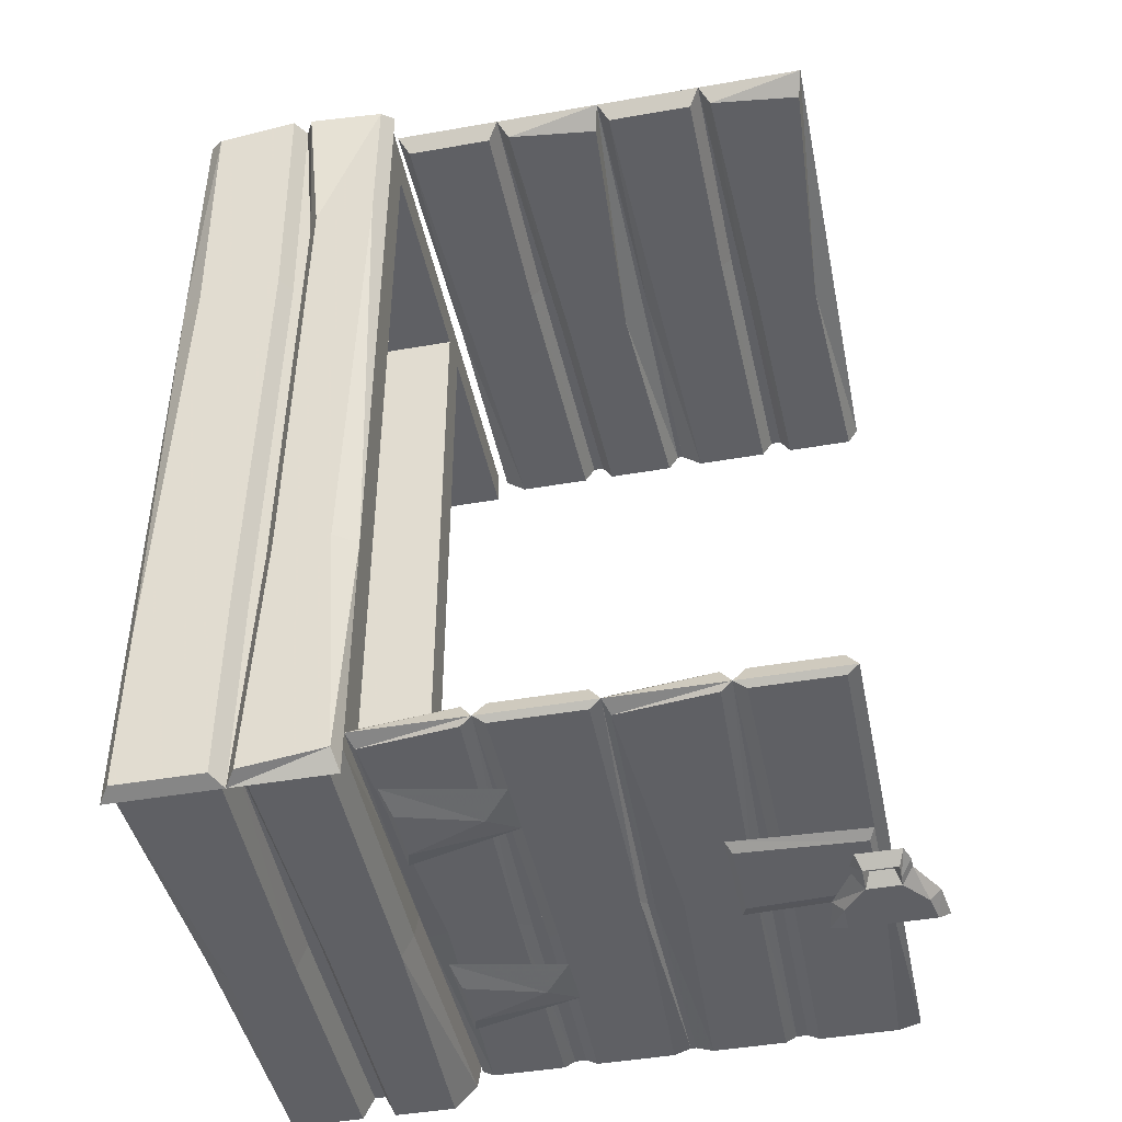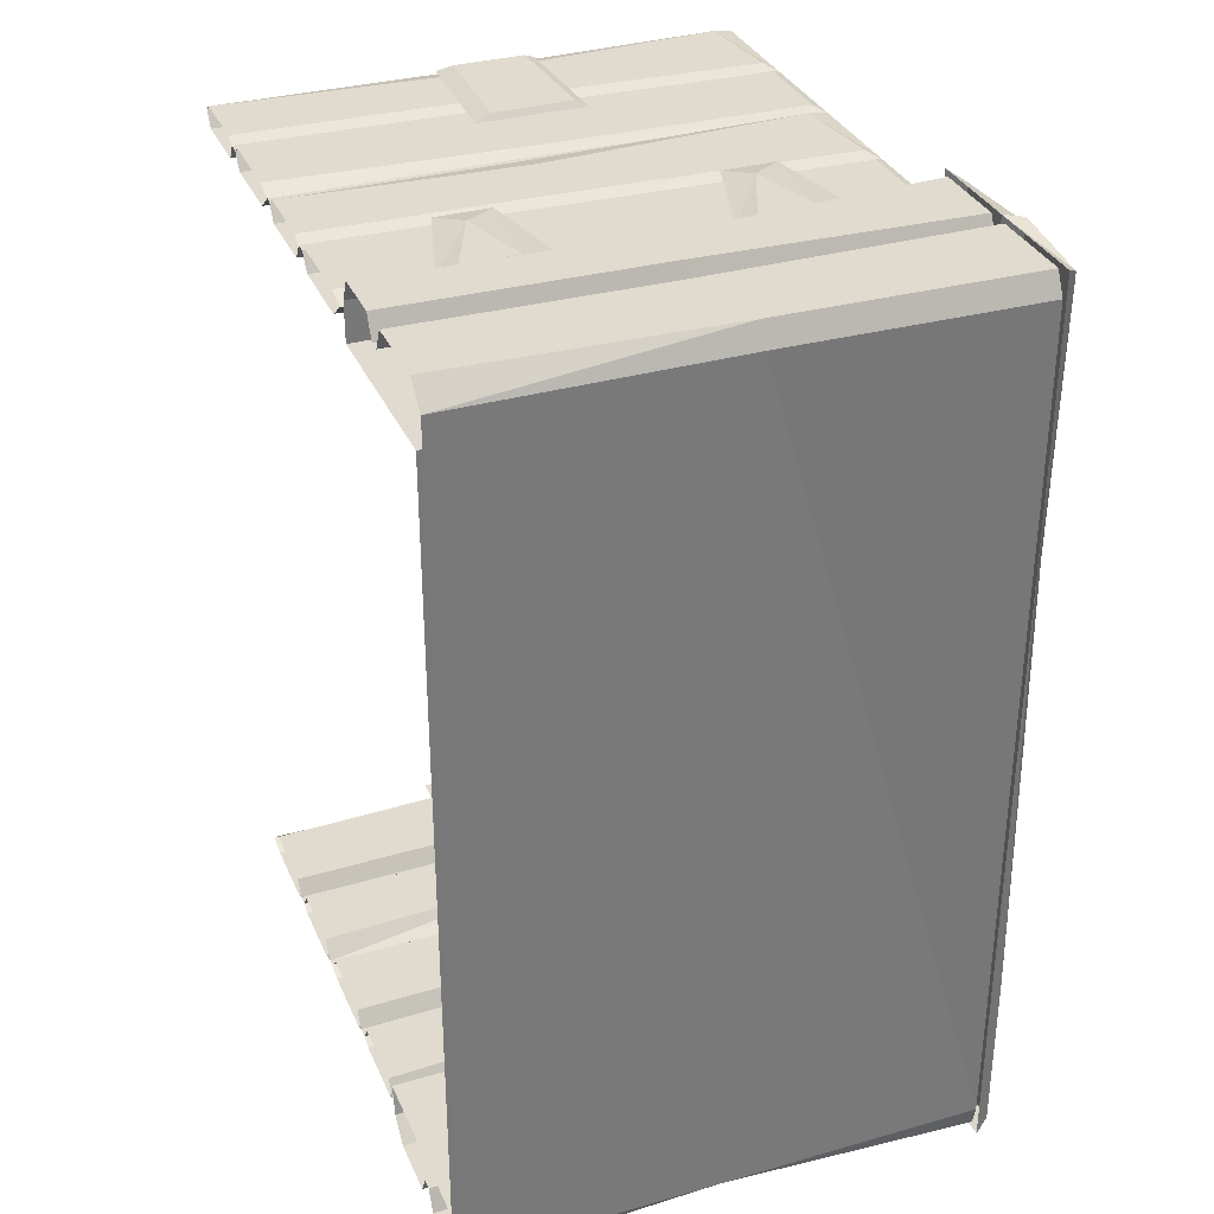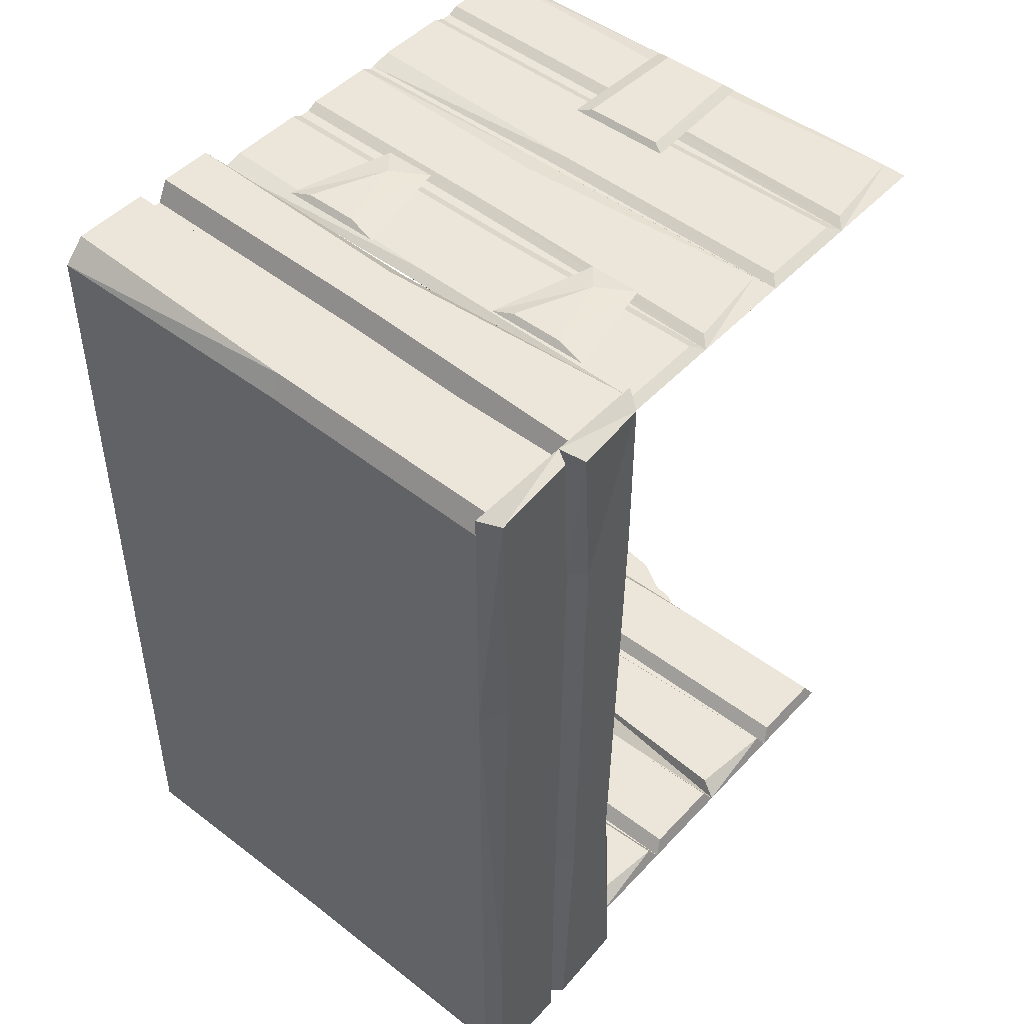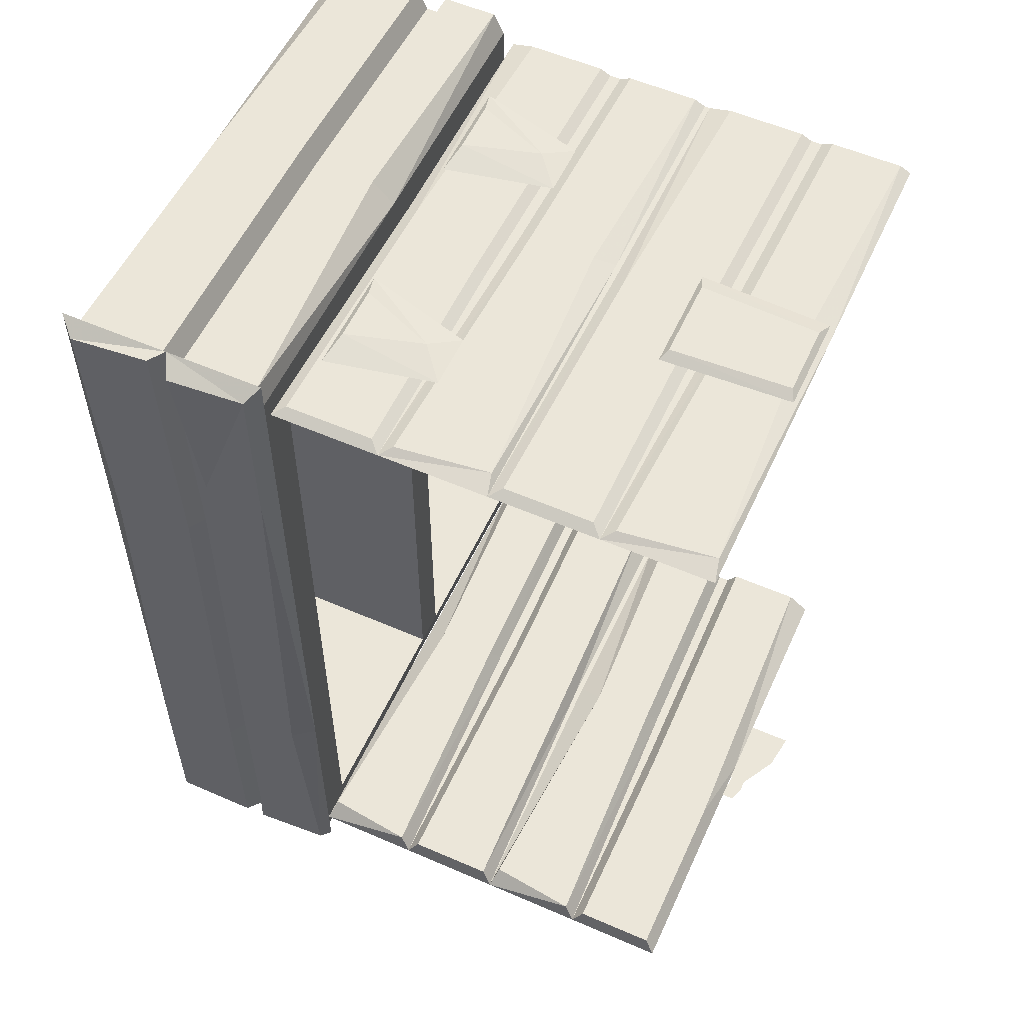
<metadata>
{"format":"obj","ext":"obj","renderer":"f3d","projection":"perspective","resolution":1024,"background":"white","views":[{"elev":-44.6,"azim":11.5,"up":"+Z"},{"elev":33.4,"azim":-111.3,"up":"+Z"},{"elev":48.2,"azim":-49.5,"up":"+Z"},{"elev":56.3,"azim":24.5,"up":"+Z"}]}
</metadata>
<code>
v -0.2031 -0.7734 0.4062
v -0.2891 -0.7734 0.4062
v -0.2969 -0.7734 -0.2734
v -0.2188 -0.7734 -0.2734
v -0.1875 -0.75 -0.2734
v -0.1875 -0.75 0.4062
v -0.1875 -0.75 0.6641
v -0.2031 -0.7734 0.6484
v -0.3125 -0.7812 0.6484
v -0.3047 -0.75 0.4062
v -0.3125 -0.75 -0.2734
v -0.3281 -0.75 -0.6562
v -0.3125 -0.7734 -0.6484
v -0.1953 -0.7734 -0.6328
v -0.1875 -0.75 -0.6562
v -0.3281 -0.75 0.6641
v -0.3203 -0.75 0.2734
v -0.3281 -0.75 -0.3594
v -0.3438 -0.7734 -0.6484
v -0.4844 -0.75 -0.6562
v -0.4688 -0.7734 -0.6484
v -0.4688 -0.7734 -0.4062
v -0.4844 -0.75 -0.4062
v -0.4844 -0.75 0.2656
v -0.4531 -0.7734 0.2656
v -0.4609 -0.7734 0.6484
v -0.4844 -0.75 0.6641
v -0.3438 -0.7734 0.6641
v -0.3359 -0.7734 0.2734
v -0.3438 -0.7734 -0.3594
v -0.1641 -0.2266 -0.6094
v -0.1719 -0.2734 -0.6016
v -0.1719 -0.1172 -0.6016
v -0.1641 -0.1484 -0.6094
v -0.05469 -0.1953 -0.6094
v -0.01562 -0.2422 -0.6016
v -0.01562 -0.1641 -0.6016
v -0.1641 -0.6016 -0.6094
v -0.1719 -0.6484 -0.6016
v -0.1719 -0.4922 -0.6016
v -0.1641 -0.5234 -0.6094
v -0.05469 -0.5703 -0.6094
v -0.01562 -0.6172 -0.6016
v -0.01562 -0.5391 -0.6016
v -0.1562 -0.2734 0.6172
v -0.1484 -0.2266 0.625
v -0.1484 -0.1484 0.625
v -0.1562 -0.1172 0.6172
v -0.03906 -0.1953 0.625
v 0 -0.1641 0.6172
v 0 -0.2422 0.6172
v -0.1562 -0.6484 0.6172
v -0.1484 -0.6016 0.625
v -0.1484 -0.5234 0.625
v -0.1562 -0.4922 0.6172
v -0.03906 -0.5703 0.625
v 0 -0.5391 0.6172
v 0 -0.6172 0.6172
v -0.2031 0 0.6562
v -0.2812 0 0.6562
v -0.2891 -0.3672 0.6562
v -0.2188 -0.3672 0.6562
v -0.1875 -0.3672 0.625
v -0.1875 0 0.625
v -0.1875 -0.3672 0.5703
v -0.1875 -0.3125 0.5703
v -0.1875 0 0.5703
v -0.4453 -0.3125 0.5703
v -0.4453 0 0.5703
v -0.4453 -0.3125 -0.5703
v -0.4453 0 -0.5703
v -0.1875 -0.3125 -0.5703
v -0.1875 0 -0.5703
v -0.1953 -0.3672 -0.6172
v -0.1953 0 -0.6172
v -0.2109 -0.3672 -0.6484
v -0.2266 0 -0.6484
v -0.3125 0 -0.6484
v -0.3047 -0.375 -0.6484
v -0.3203 -0.375 -0.6172
v -0.3281 0 -0.6172
v -0.3359 -0.375 -0.6172
v -0.3438 0 -0.6172
v -0.3516 -0.3672 -0.6484
v -0.3594 0 -0.6484
v -0.4609 0 -0.6484
v -0.4453 -0.3672 -0.6484
v -0.4766 -0.3672 -0.6172
v -0.4766 0 -0.6172
v -0.4688 0 0.625
v -0.4688 -0.3906 0.625
v -0.4531 -0.3906 0.6562
v -0.4375 0 0.6562
v -0.3281 0 0.6562
v -0.3359 -0.3438 0.6562
v -0.3203 -0.3438 0.625
v -0.3125 0 0.625
v -0.3047 -0.3672 0.625
v -0.2969 0 0.625
v -0.3047 -0.75 0.6562
v -0.1953 -0.75 0.6562
v -0.1875 -0.75 0.625
v -0.1875 -0.6953 0.5703
v -0.4453 -0.6953 0.5703
v -0.4453 -0.3672 0.5703
v -0.1875 -0.3672 -0.5703
v -0.1875 -0.75 -0.6172
v -0.2031 -0.75 -0.6484
v -0.3047 -0.75 -0.6484
v -0.3203 -0.75 -0.6172
v -0.3359 -0.75 -0.6484
v -0.4688 -0.75 -0.6484
v -0.4766 -0.75 -0.6172
v -0.4766 -0.75 0.625
v -0.4609 -0.75 0.6562
v -0.3359 -0.75 0.6562
v -0.3203 -0.75 0.625
v -0.1875 -0.6953 -0.5703
v -0.4453 -0.6953 -0.5703
v -0.4453 -0.3672 -0.5703
v 0.25 -0.3047 0.6172
v 0.2578 -0.3281 0.625
v 0.4297 -0.3359 0.625
v 0.4375 -0.3125 0.6172
v 0.4297 -0.4375 0.625
v 0.4375 -0.4531 0.6172
v 0.2578 -0.4453 0.625
v 0.25 -0.4609 0.6172
v 0.2344 -0.4453 -0.6094
v 0.2266 -0.4609 -0.6016
v 0.2266 -0.3047 -0.6016
v 0.2344 -0.3281 -0.6094
v 0.4062 -0.4375 -0.6094
v 0.4141 -0.4531 -0.6016
v 0.4062 -0.3359 -0.6094
v 0.4141 -0.3125 -0.6016
v 0.4297 0 0.6172
v 0.3281 0 0.6172
v 0.3203 -0.3359 0.6172
v 0.4141 -0.3359 0.6172
v 0.4453 -0.3281 0.6094
v 0.4453 0 0.6094
v 0.4141 -0.3359 0.5859
v 0.4297 0 0.5859
v 0.3281 0 0.5859
v 0.3203 -0.3359 0.5859
v 0.3047 -0.3281 0.6094
v 0.3125 0 0.6094
v 0.3047 -0.7344 0.6172
v 0.4375 -0.7188 0.6172
v 0.4453 -0.75 0.6094
v 0.4375 -0.7188 0.5859
v 0.3047 -0.7344 0.5859
v 0.2891 -0.75 0.6094
v 0.1562 -0.3594 0.6172
v 0.2734 -0.4219 0.6172
v 0.2812 0 0.6172
v 0.1719 0 0.6172
v 0.1406 0 0.6094
v 0.1406 -0.3516 0.6094
v 0.1328 -0.75 0.6094
v 0.1484 -0.7344 0.6172
v 0.2734 -0.7344 0.6172
v 0.2891 -0.4141 0.6094
v 0.2969 0 0.6094
v 0.2734 -0.4219 0.5859
v 0.2812 0 0.5859
v 0.1719 0 0.5859
v 0.1562 -0.4688 0.5859
v 0.1328 -0.3281 0.6094
v 0.1328 0 0.6094
v 0.1016 -0.3359 0.5859
v 0.1172 0 0.6172
v 0.1016 -0.3359 0.6172
v 0.125 -0.7188 0.6172
v -0.02344 -0.75 0.6094
v -0.007812 -0.7344 0.5859
v 0.125 -0.7188 0.5859
v 0.007812 -0.3359 0.5859
v 0.01562 0 0.5859
v 0.1172 0 0.5859
v 0.2734 -0.7344 0.5859
v 0.1484 -0.7344 0.5859
v 0.01562 0 0.6172
v 0.007812 -0.3359 0.6172
v -0.007812 -0.7344 0.6172
v -0.007812 -0.3281 0.6094
v -0.02344 -0.4141 0.6094
v -0.03906 -0.7344 0.6172
v -0.1797 -0.75 0.6094
v -0.1641 -0.7344 0.5859
v -0.03906 -0.7344 0.5859
v -0.03906 -0.4219 0.5859
v 0 0 0.6094
v -0.01562 0 0.6094
v -0.1562 -0.3594 0.6172
v -0.03906 -0.4219 0.6172
v -0.03125 0 0.6172
v -0.1406 0 0.6172
v -0.1719 0 0.6094
v -0.1719 -0.3516 0.6094
v -0.1641 -0.7344 0.6172
v -0.03125 0 0.5859
v -0.1406 0 0.5859
v -0.1562 -0.4688 0.5859
v -0.1719 0 -0.6016
v -0.07031 0 -0.6016
v -0.0625 -0.3438 -0.6016
v -0.1562 -0.3438 -0.6016
v -0.1875 -0.3281 -0.5938
v -0.1875 0 -0.5938
v -0.1562 -0.3438 -0.5703
v -0.1719 0 -0.5703
v -0.07031 0 -0.5703
v -0.0625 -0.3438 -0.5703
v -0.04688 -0.3281 -0.5938
v -0.05469 0 -0.5938
v -0.04688 -0.7422 -0.6016
v -0.1797 -0.7266 -0.6016
v -0.1875 -0.75 -0.5938
v -0.1797 -0.7266 -0.5703
v -0.04688 -0.7422 -0.5703
v -0.03125 -0.75 -0.5938
v 0.1016 -0.3594 -0.6016
v -0.01562 -0.3125 -0.6016
v -0.02344 0 -0.6016
v 0.08594 0 -0.6016
v 0.1094 0 -0.5938
v 0.1094 -0.3438 -0.5938
v 0.125 -0.75 -0.5938
v 0.1094 -0.7422 -0.6016
v -0.01562 -0.7422 -0.6016
v -0.03125 -0.2969 -0.5938
v -0.03906 0 -0.5938
v -0.01562 -0.3125 -0.5703
v -0.02344 0 -0.5703
v 0.08594 0 -0.5703
v 0.1016 -0.4766 -0.5703
v 0.1172 -0.3281 -0.5938
v 0.1172 0 -0.5938
v 0.1562 -0.3438 -0.5703
v 0.1406 0 -0.6016
v 0.1562 -0.3438 -0.6016
v 0.1328 -0.7266 -0.6016
v 0.2812 -0.75 -0.5938
v 0.2656 -0.7422 -0.5703
v 0.1328 -0.7266 -0.5703
v 0.25 -0.3438 -0.5703
v 0.2422 0 -0.5703
v 0.1406 0 -0.5703
v -0.01562 -0.7422 -0.5703
v 0.1094 -0.7422 -0.5703
v 0.2422 0 -0.6016
v 0.25 -0.3438 -0.6016
v 0.2656 -0.7422 -0.6016
v 0.2656 -0.3281 -0.5938
v 0.2812 -0.4141 -0.5938
v 0.2969 -0.7422 -0.6016
v 0.4297 -0.75 -0.5938
v 0.4141 -0.7422 -0.5703
v 0.2969 -0.7422 -0.5703
v 0.2969 -0.4297 -0.5703
v 0.2578 0 -0.5938
v 0.2734 0 -0.5938
v 0.4141 -0.375 -0.6016
v 0.2969 -0.4297 -0.6016
v 0.2891 0 -0.6016
v 0.3984 0 -0.6016
v 0.4297 0 -0.5938
v 0.4297 -0.3594 -0.5938
v 0.4141 -0.7422 -0.6016
v 0.2891 0 -0.5703
v 0.3984 0 -0.5703
v 0.4141 -0.4766 -0.5703
v 0.3906 -0.3594 -0.625
v 0.4375 -0.3594 -0.625
v 0.3984 -0.375 -0.6094
v 0.3984 -0.3906 -0.6094
v 0.3906 -0.375 -0.625
v 0.375 -0.375 -0.6094
v 0.3438 -0.3203 -0.6094
v 0.3594 -0.3203 -0.625
v 0.4688 -0.3203 -0.625
v 0.4531 -0.375 -0.6094
v 0.4531 -0.3906 -0.6094
v 0.4375 -0.375 -0.625
v 0.4297 -0.375 -0.6094
v 0.375 -0.3906 -0.6094
v 0.3828 -0.4141 -0.6094
v 0.4297 -0.3906 -0.6094
v 0.3906 -0.3984 -0.625
v 0.3359 -0.2656 -0.6094
v 0.3594 -0.2812 -0.625
v 0.4844 -0.3203 -0.6094
v 0.4922 -0.2656 -0.6094
v 0.4766 -0.2812 -0.625
v 0.4453 -0.4141 -0.6094
v 0.4375 -0.3984 -0.625
f 1 2 3
f 1 3 4
f 1 8 2
f 2 8 9
f 3 13 4
f 4 13 14
f 19 30 21
f 21 30 22
f 22 30 29
f 22 29 25
f 25 29 28
f 25 28 26
f 59 60 61
f 59 61 62
f 77 76 78
f 78 76 79
f 85 84 86
f 86 84 87
f 93 92 94
f 94 92 95
f 62 61 100
f 62 100 101
f 76 108 79
f 79 108 109
f 84 111 87
f 87 111 112
f 92 115 95
f 95 115 116
f 137 138 139
f 137 139 140
f 144 143 145
f 145 143 146
f 140 139 149
f 140 149 150
f 143 152 146
f 146 152 153
f 155 156 157
f 155 157 158
f 155 162 156
f 156 162 163
f 167 166 168
f 168 166 169
f 172 178 179
f 172 179 180
f 172 180 181
f 166 182 169
f 169 182 183
f 173 184 185
f 173 185 174
f 174 185 186
f 174 186 175
f 177 179 178
f 196 197 198
f 196 198 199
f 196 202 197
f 197 202 189
f 203 193 204
f 204 193 205
f 206 207 208
f 206 208 209
f 213 212 214
f 214 212 215
f 209 208 218
f 209 218 219
f 212 221 215
f 215 221 222
f 224 225 226
f 224 226 227
f 224 231 225
f 225 231 232
f 236 235 237
f 237 235 238
f 241 247 248
f 241 248 249
f 241 249 250
f 235 251 238
f 238 251 252
f 242 253 254
f 242 254 243
f 243 254 255
f 243 255 244
f 246 248 247
f 265 266 267
f 265 267 268
f 265 271 266
f 266 271 258
f 272 262 273
f 273 262 274
f 274 262 261
f 274 261 260
f 205 193 192
f 205 192 191
f 1 4 5
f 1 5 6
f 1 6 7
f 1 7 8
f 2 9 10
f 2 10 3
f 3 10 11
f 3 11 12
f 3 12 13
f 4 14 5
f 5 14 15
f 15 14 12
f 12 14 13
f 10 9 16
f 12 18 19
f 12 19 20
f 20 19 21
f 20 21 22
f 20 22 23
f 23 22 24
f 24 22 25
f 24 25 26
f 24 26 27
f 27 26 16
f 16 26 28
f 16 28 29
f 16 29 17
f 17 29 18
f 18 29 30
f 18 30 19
f 16 9 8
f 16 8 7
f 59 62 63
f 59 63 64
f 64 63 65
f 64 65 66
f 64 66 67
f 67 66 68
f 67 68 69
f 71 70 72
f 71 72 73
f 73 72 74
f 73 74 75
f 75 74 76
f 75 76 77
f 78 79 80
f 78 80 81
f 83 82 84
f 83 84 85
f 86 87 88
f 86 88 89
f 89 88 90
f 90 88 91
f 90 91 92
f 90 92 93
f 94 95 96
f 94 96 97
f 99 98 61
f 99 61 60
f 62 101 63
f 63 101 102
f 63 102 103
f 63 103 65
f 65 103 104
f 65 104 105
f 65 105 106
f 65 106 66
f 66 106 72
f 72 106 74
f 74 106 107
f 74 107 76
f 76 107 108
f 79 109 80
f 80 109 110
f 82 110 84
f 84 110 111
f 87 112 88
f 88 112 113
f 88 113 91
f 91 113 114
f 91 114 92
f 92 114 115
f 95 116 96
f 96 116 117
f 98 117 61
f 61 117 100
f 100 117 101
f 101 117 102
f 102 117 110
f 102 110 107
f 102 107 118
f 102 118 103
f 103 118 119
f 103 119 104
f 105 120 106
f 106 120 118
f 106 118 107
f 116 115 114
f 116 114 117
f 117 114 113
f 117 113 110
f 110 113 112
f 110 112 111
f 109 108 107
f 109 107 110
f 118 120 119
f 137 140 141
f 137 141 142
f 142 141 143
f 142 143 144
f 145 146 147
f 145 147 148
f 148 147 139
f 148 139 138
f 140 150 141
f 141 150 151
f 141 151 143
f 143 151 152
f 146 153 147
f 147 153 154
f 147 154 139
f 139 154 149
f 149 154 150
f 150 154 151
f 151 154 153
f 151 153 152
f 155 158 159
f 155 159 160
f 155 160 161
f 155 161 162
f 156 163 164
f 156 164 157
f 157 164 165
f 165 164 166
f 165 166 167
f 168 169 160
f 168 160 159
f 170 161 172
f 170 172 171
f 170 171 173
f 170 173 174
f 170 174 175
f 170 175 161
f 161 175 176
f 161 176 177
f 161 177 178
f 161 178 172
f 172 181 171
f 164 163 154
f 164 154 166
f 166 154 182
f 169 183 160
f 160 183 161
f 161 183 154
f 161 154 163
f 161 163 162
f 175 186 176
f 176 186 185
f 176 185 187
f 176 188 189
f 176 189 190
f 176 190 191
f 176 191 192
f 176 192 193
f 176 193 188
f 176 187 177
f 177 187 179
f 185 184 194
f 185 194 187
f 187 194 180
f 187 180 179
f 196 199 200
f 196 200 201
f 196 201 190
f 196 190 202
f 197 189 188
f 197 188 198
f 198 188 195
f 195 188 193
f 195 193 203
f 204 205 201
f 204 201 200
f 189 202 190
f 206 209 210
f 206 210 211
f 211 210 212
f 211 212 213
f 214 215 216
f 214 216 217
f 217 216 208
f 217 208 207
f 209 219 210
f 210 219 220
f 210 220 212
f 212 220 221
f 215 222 216
f 216 222 223
f 216 223 208
f 208 223 218
f 218 223 219
f 219 223 220
f 220 223 222
f 220 222 221
f 224 227 228
f 224 228 229
f 224 229 230
f 224 230 231
f 225 232 233
f 225 233 226
f 226 233 234
f 234 233 235
f 234 235 236
f 237 238 229
f 237 229 228
f 239 230 241
f 239 241 240
f 239 240 242
f 239 242 243
f 239 243 244
f 239 244 230
f 230 244 245
f 230 245 246
f 230 246 247
f 230 247 241
f 241 250 240
f 233 232 223
f 233 223 235
f 235 223 251
f 238 252 229
f 229 252 230
f 230 252 223
f 230 223 232
f 230 232 231
f 244 255 245
f 245 255 254
f 245 254 256
f 245 257 258
f 245 258 259
f 245 259 260
f 245 260 261
f 245 261 262
f 245 262 257
f 245 256 246
f 246 256 248
f 254 253 263
f 254 263 256
f 256 263 249
f 256 249 248
f 265 268 269
f 265 269 270
f 265 270 259
f 265 259 271
f 266 258 257
f 266 257 267
f 267 257 264
f 264 257 262
f 264 262 272
f 273 274 270
f 273 270 269
f 258 271 259
f 252 251 223
f 274 260 270
f 270 260 259
f 183 182 154
f 205 191 201
f 201 191 190
f 10 16 17
f 10 17 11
f 11 17 18
f 11 18 12
f 81 80 82
f 81 82 83
f 97 96 98
f 97 98 99
f 80 110 82
f 96 117 98
f 165 164 147
f 165 147 148
f 165 148 164
f 159 160 170
f 159 170 171
f 159 171 160
f 160 171 170
f 160 170 161
f 160 161 170
f 164 154 147
f 164 147 154
f 176 187 188
f 176 188 187
f 187 194 195
f 187 195 188
f 187 188 194
f 234 233 216
f 234 216 217
f 234 217 233
f 228 229 239
f 228 239 240
f 228 240 229
f 229 240 239
f 229 239 230
f 229 230 239
f 233 223 216
f 233 216 223
f 245 256 257
f 245 257 256
f 256 263 264
f 256 264 257
f 256 257 263
f 217 216 233
f 263 257 264
f 148 147 164
f 194 188 195
f 31 32 33
f 31 33 34
f 31 34 35
f 37 35 34
f 37 34 33
f 38 39 40
f 38 40 41
f 38 41 42
f 44 42 41
f 44 41 40
f 45 46 47
f 45 47 48
f 48 47 49
f 48 49 50
f 49 47 46
f 52 53 54
f 52 54 55
f 55 54 56
f 55 56 57
f 56 54 53
f 121 122 123
f 121 123 124
f 124 123 125
f 124 125 126
f 123 127 125
f 127 123 122
f 129 132 133
f 136 135 132
f 136 132 131
f 135 133 132
f 133 135 134
f 134 135 136
f 275 279 280
f 275 280 281
f 275 281 282
f 275 282 283
f 275 283 276
f 279 291 288
f 279 288 280
f 292 293 282
f 292 282 281
f 293 296 282
f 282 296 283
f 288 291 289
f 289 291 298
f 289 298 297
f 31 35 32
f 32 35 36
f 36 35 37
f 38 42 39
f 39 42 43
f 43 42 44
f 50 49 51
f 51 49 46
f 51 46 45
f 57 56 58
f 58 56 53
f 58 53 52
f 126 125 127
f 126 127 128
f 128 127 122
f 128 122 121
f 129 130 131
f 129 131 132
f 129 133 130
f 130 133 134
f 134 133 135
f 134 135 136
f 275 276 277
f 275 277 278
f 275 278 279
f 276 283 284
f 276 284 285
f 276 285 286
f 276 286 287
f 276 287 277
f 277 287 281
f 277 281 280
f 277 280 288
f 277 288 278
f 278 288 289
f 278 289 290
f 278 290 291
f 278 291 279
f 292 281 294
f 292 294 295
f 292 295 293
f 293 295 296
f 283 296 294
f 283 294 284
f 284 294 287
f 284 287 290
f 284 290 285
f 285 290 297
f 285 297 286
f 286 297 298
f 286 298 290
f 286 290 287
f 296 295 294
f 289 297 290
f 291 290 298
f 287 294 281
f 69 68 70
f 69 70 71
f 104 119 105
f 105 119 120

</code>
